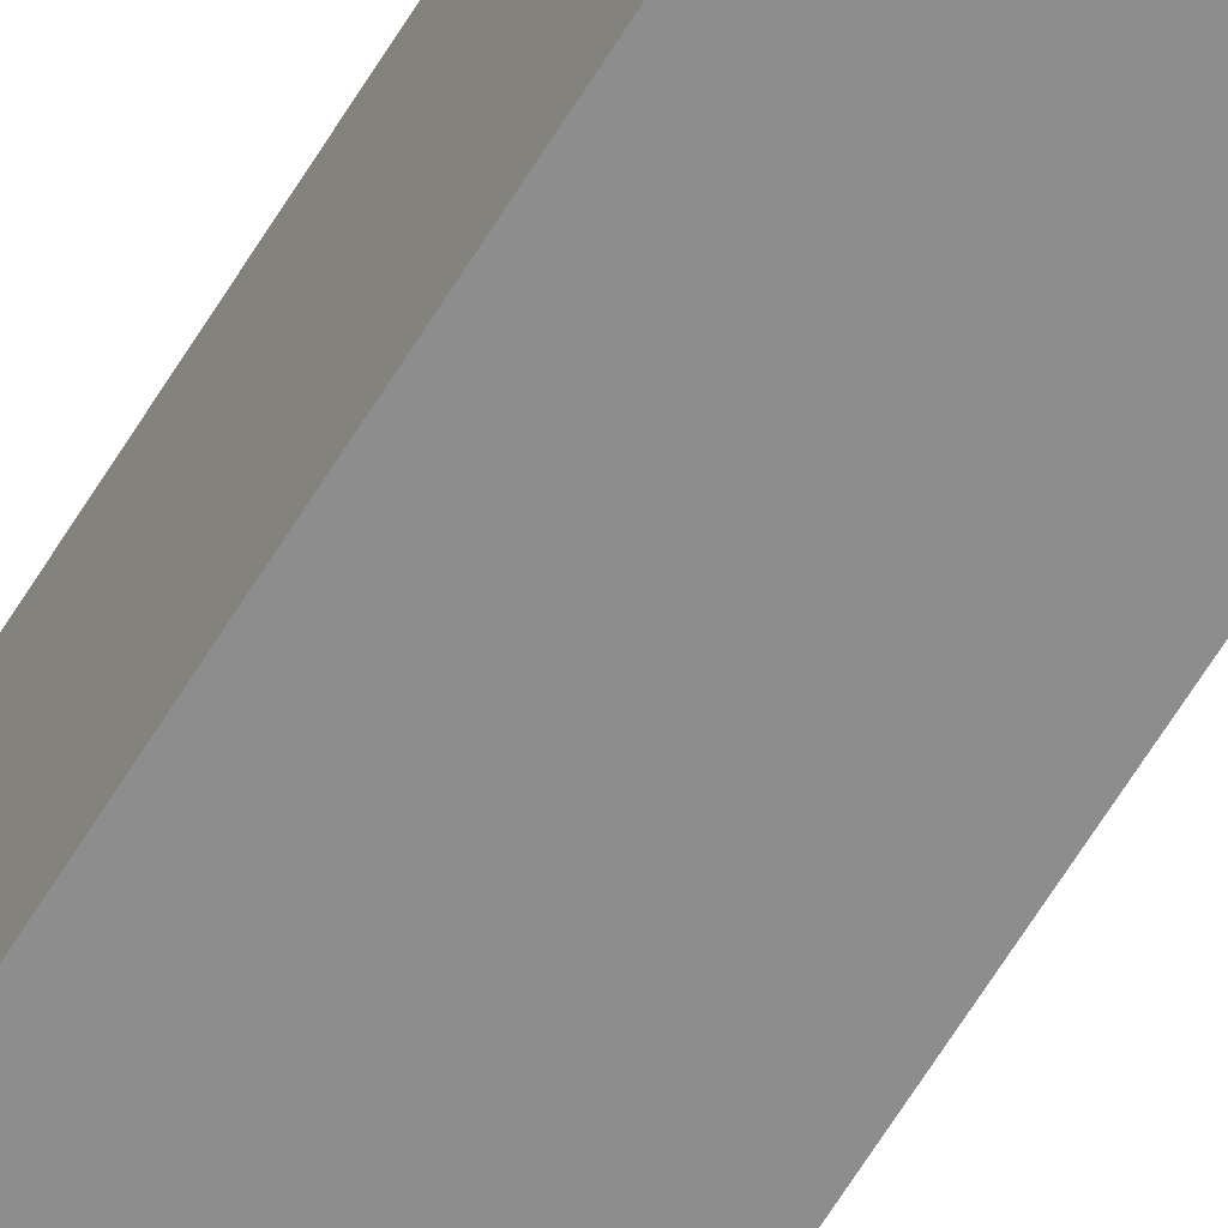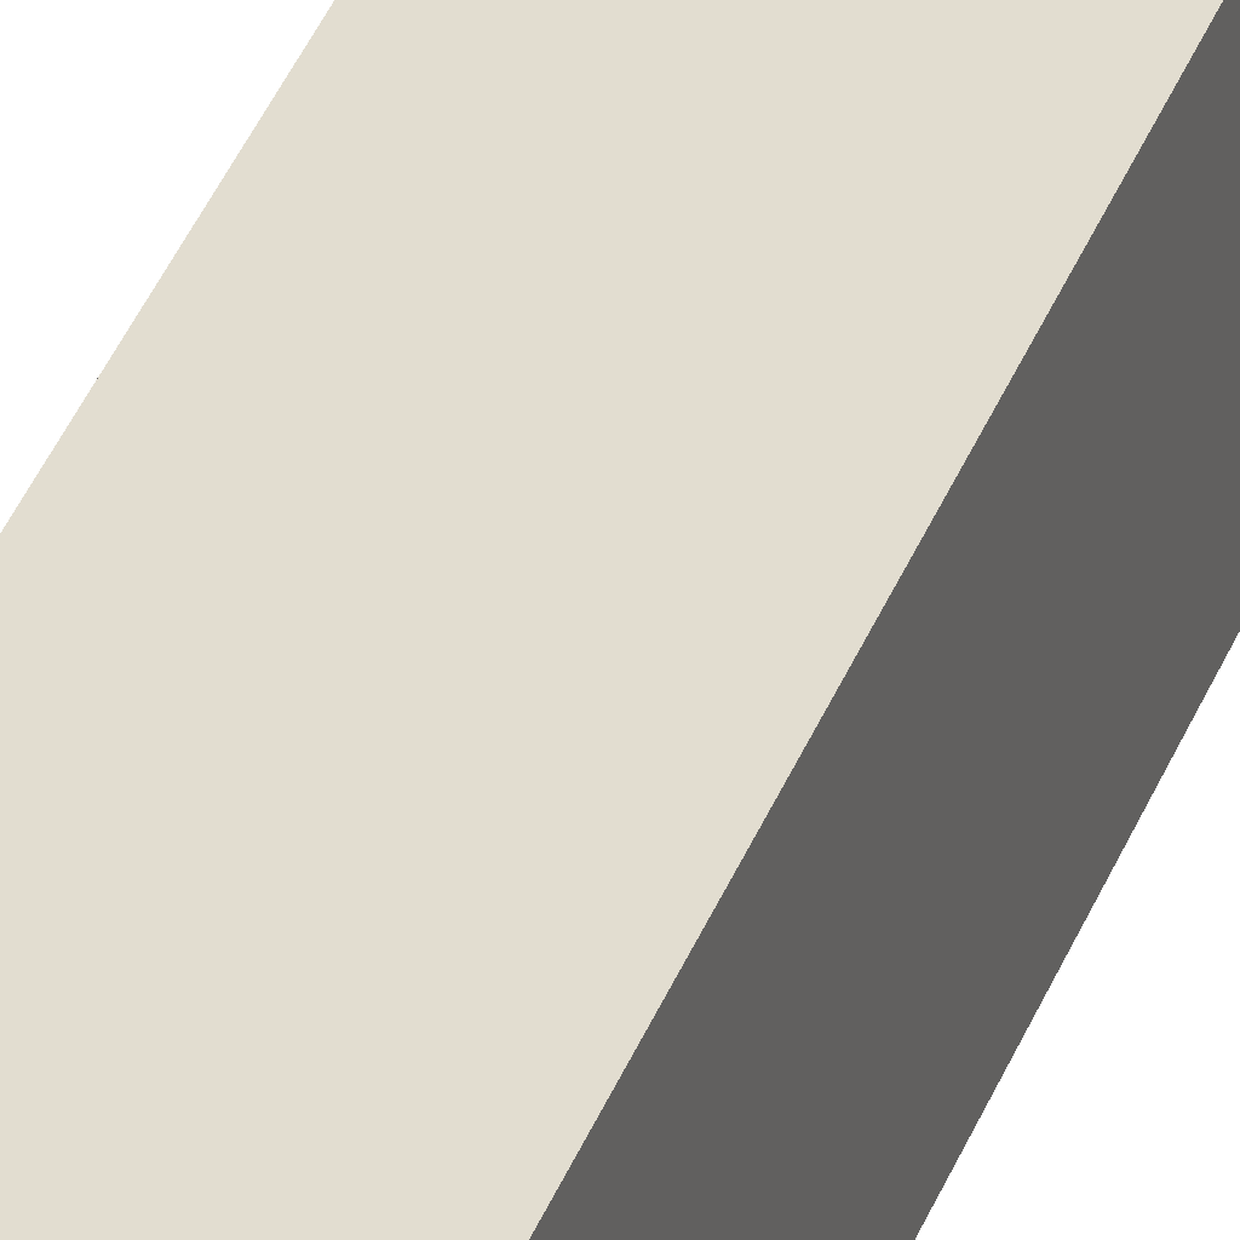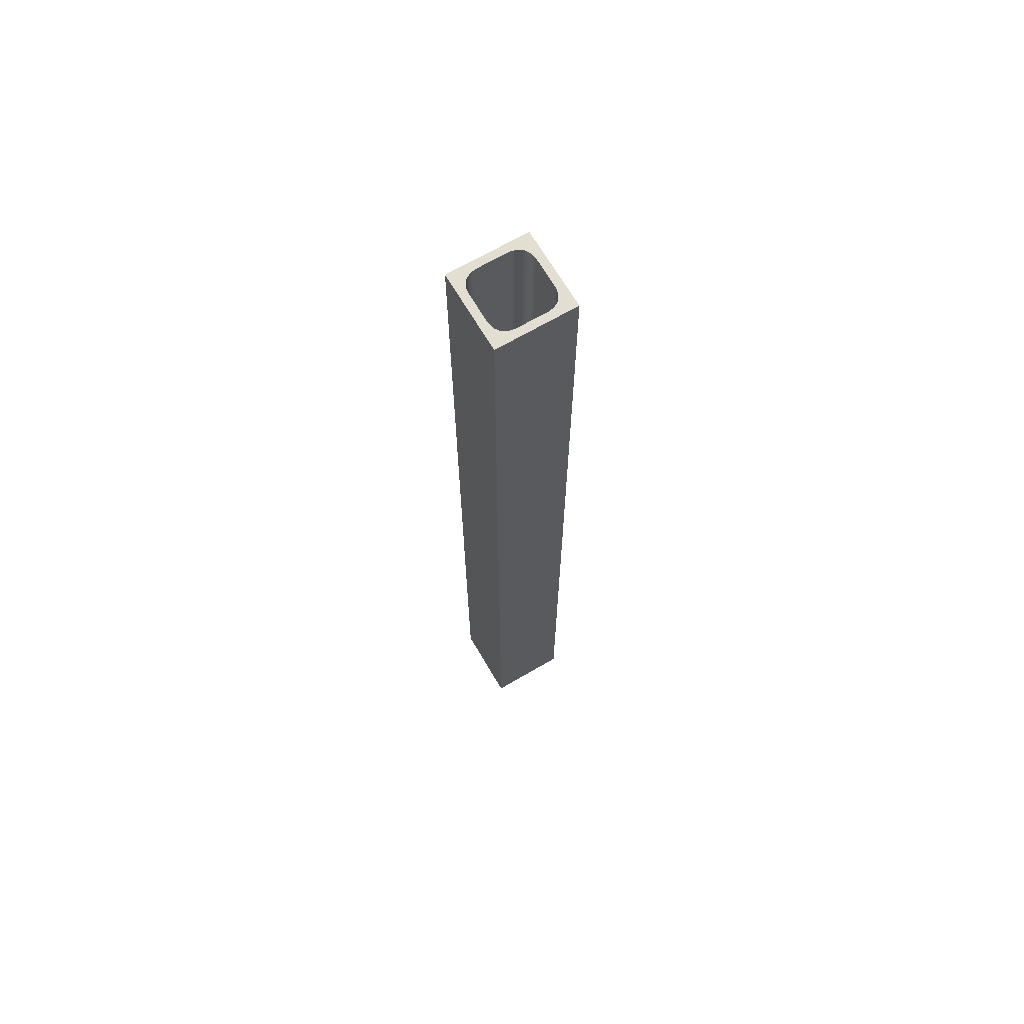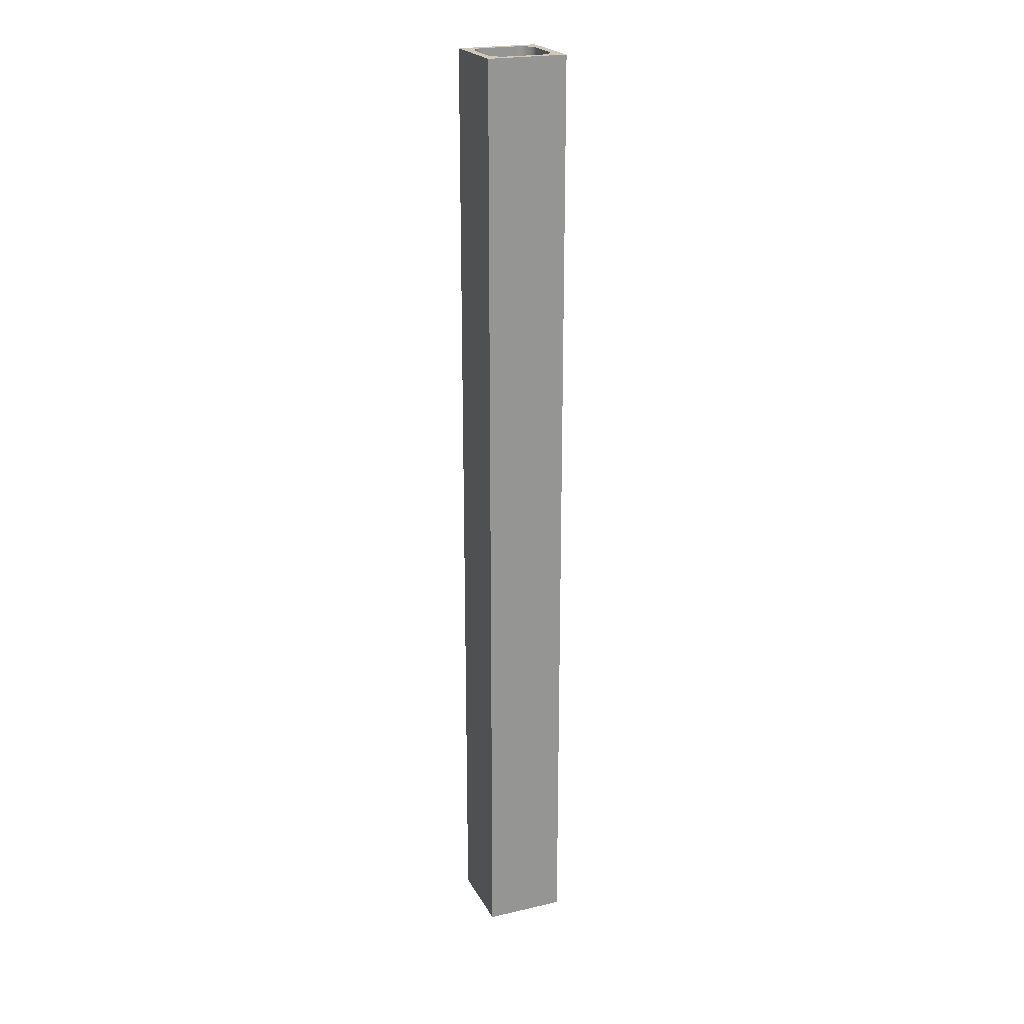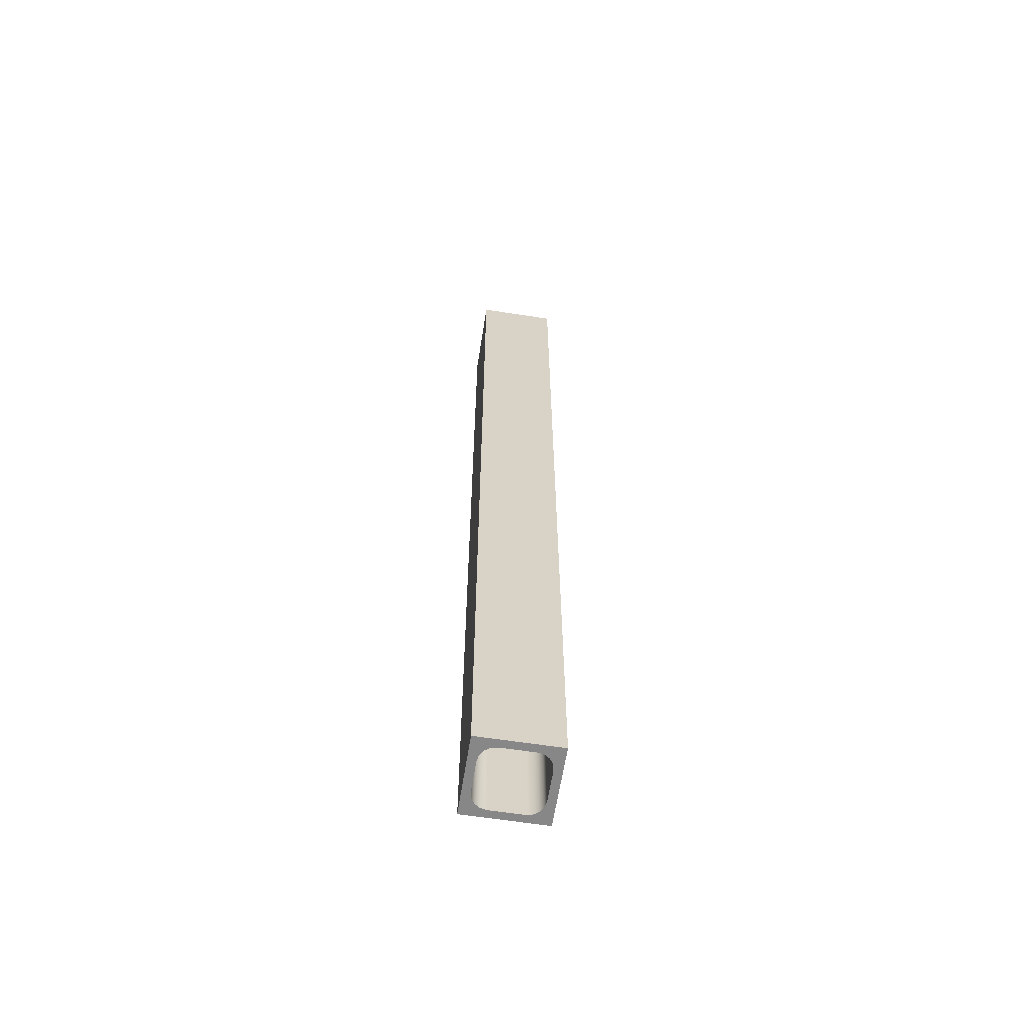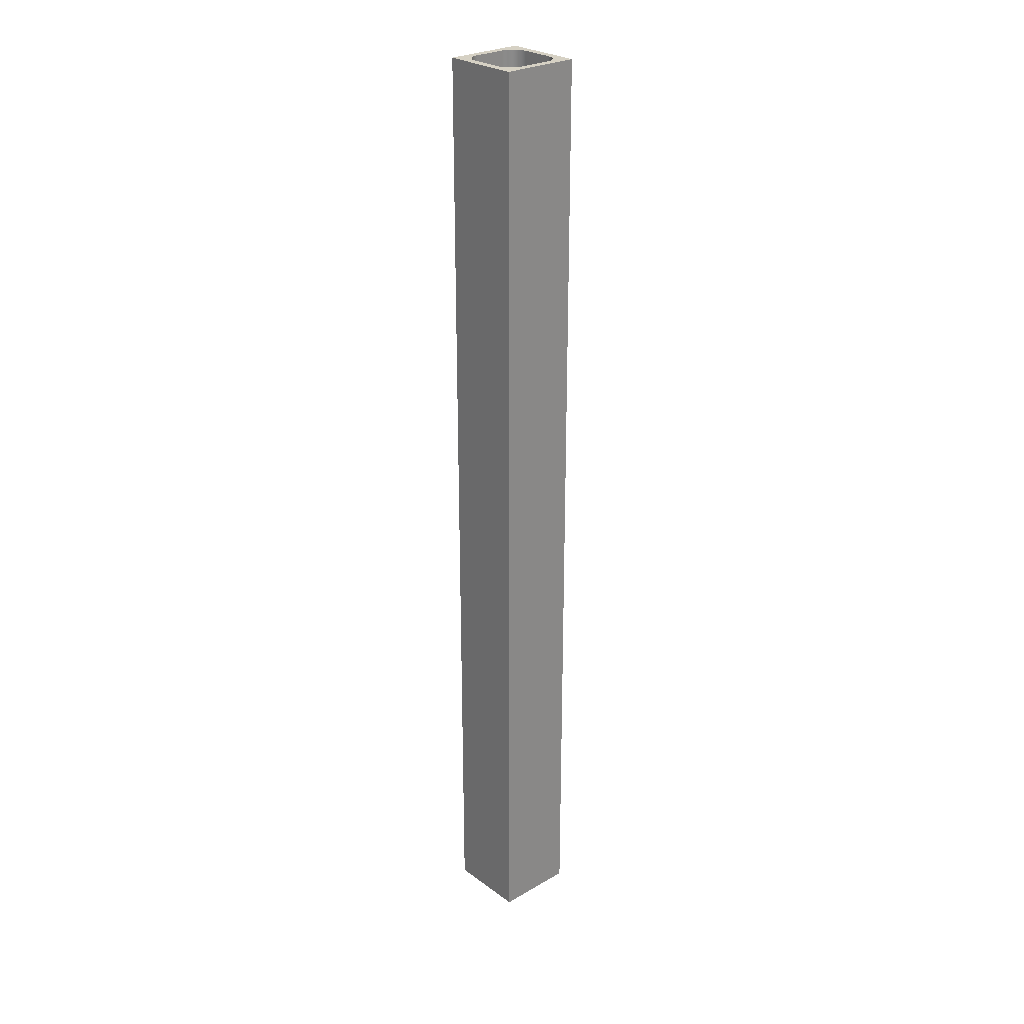
<metadata>
{"format":"obj","ext":"obj","renderer":"f3d","projection":"perspective","resolution":1024,"background":"white","views":[{"elev":-64.6,"azim":-31.5,"up":"+Z"},{"elev":35.1,"azim":18.4,"up":"+Z"},{"elev":67.9,"azim":-120.4,"up":"+Y"},{"elev":22.3,"azim":-21.7,"up":"+Y"},{"elev":-62.4,"azim":-8.9,"up":"+Y"},{"elev":26.8,"azim":-131.9,"up":"+Y"}]}
</metadata>
<code>
g Body1
v 0.5 -15 1
v 0.6913 -15 0.9619
v 0.8536 -15 0.8536
v 0.9619 -15 0.6913
v 1 -15 0.5
v 1 -15 -0.5
v 0.9619 -15 -0.6913
v 0.8536 -15 -0.8536
v 0.6913 -15 -0.9619
v 0.5 -15 -1
v -0.5 -15 -1
v -0.6913 -15 -0.9619
v -0.8536 -15 -0.8536
v -0.9619 -15 -0.6913
v -1 -15 -0.5
v -1 -15 0.5
v -0.9619 -15 0.6913
v -0.8536 -15 0.8536
v -0.6913 -15 0.9619
v -0.5 -15 1
v -1.25 -15 -1.25
v 1.25 -15 -1.25
v 1.25 -15 1.25
v -1.25 -15 1.25
v 1 15 0.5
v 1 15 -0.5
v 0.9619 15 -0.6913
v 0.8536 15 -0.8536
v 0.6913 15 -0.9619
v 0.5 15 -1
v 0.9619 11.25 -0.6913
v 0.9619 7.5 -0.6913
v 0.9619 3.75 -0.6913
v 0.9619 0 -0.6913
v 0.9619 -3.75 -0.6913
v 0.9619 -7.5 -0.6913
v 0.9619 -11.25 -0.6913
v 0.8536 11.25 -0.8536
v 0.8536 7.5 -0.8536
v 0.8536 3.75 -0.8536
v 0.8536 0 -0.8536
v 0.8536 -3.75 -0.8536
v 0.8536 -7.5 -0.8536
v 0.8536 -11.25 -0.8536
v 0.6913 11.25 -0.9619
v 0.6913 7.5 -0.9619
v 0.6913 3.75 -0.9619
v 0.6913 0 -0.9619
v 0.6913 -3.75 -0.9619
v 0.6913 -7.5 -0.9619
v 0.6913 -11.25 -0.9619
v -0.5 15 -1
v -0.6913 15 -0.9619
v -0.8536 15 -0.8536
v -0.9619 15 -0.6913
v -1 15 -0.5
v -0.6913 11.25 -0.9619
v -0.6913 7.5 -0.9619
v -0.6913 3.75 -0.9619
v -0.6913 0 -0.9619
v -0.6913 -3.75 -0.9619
v -0.6913 -7.5 -0.9619
v -0.6913 -11.25 -0.9619
v -0.8536 11.25 -0.8536
v -0.8536 7.5 -0.8536
v -0.8536 3.75 -0.8536
v -0.8536 0 -0.8536
v -0.8536 -3.75 -0.8536
v -0.8536 -7.5 -0.8536
v -0.8536 -11.25 -0.8536
v -0.9619 11.25 -0.6913
v -0.9619 7.5 -0.6913
v -0.9619 3.75 -0.6913
v -0.9619 0 -0.6913
v -0.9619 -3.75 -0.6913
v -0.9619 -7.5 -0.6913
v -0.9619 -11.25 -0.6913
v -1 15 0.5
v -0.9619 15 0.6913
v -0.8536 15 0.8536
v -0.6913 15 0.9619
v -0.5 15 1
v -0.9619 11.25 0.6913
v -0.9619 7.5 0.6913
v -0.9619 3.75 0.6913
v -0.9619 0 0.6913
v -0.9619 -3.75 0.6913
v -0.9619 -7.5 0.6913
v -0.9619 -11.25 0.6913
v -0.8536 11.25 0.8536
v -0.8536 7.5 0.8536
v -0.8536 3.75 0.8536
v -0.8536 0 0.8536
v -0.8536 -3.75 0.8536
v -0.8536 -7.5 0.8536
v -0.8536 -11.25 0.8536
v -0.6913 11.25 0.9619
v -0.6913 7.5 0.9619
v -0.6913 3.75 0.9619
v -0.6913 0 0.9619
v -0.6913 -3.75 0.9619
v -0.6913 -7.5 0.9619
v -0.6913 -11.25 0.9619
v 0.5 15 1
v 0.6913 15 0.9619
v 0.8536 15 0.8536
v 0.9619 15 0.6913
v 0.6913 11.25 0.9619
v 0.6913 7.5 0.9619
v 0.6913 3.75 0.9619
v 0.6913 0 0.9619
v 0.6913 -3.75 0.9619
v 0.6913 -7.5 0.9619
v 0.6913 -11.25 0.9619
v 0.8536 11.25 0.8536
v 0.8536 7.5 0.8536
v 0.8536 3.75 0.8536
v 0.8536 0 0.8536
v 0.8536 -3.75 0.8536
v 0.8536 -7.5 0.8536
v 0.8536 -11.25 0.8536
v 0.9619 11.25 0.6913
v 0.9619 7.5 0.6913
v 0.9619 3.75 0.6913
v 0.9619 0 0.6913
v 0.9619 -3.75 0.6913
v 0.9619 -7.5 0.6913
v 0.9619 -11.25 0.6913
v 1.25 15 -1.25
v 1.25 15 1.25
v -1.25 15 1.25
v -1.25 15 -1.25
f 2 23 1
f 1 23 24
f 1 24 20
f 20 24 19
f 19 24 18
f 18 24 17
f 17 24 16
f 16 24 15
f 15 24 21
f 15 21 14
f 14 21 13
f 13 21 12
f 12 21 11
f 11 21 22
f 11 22 10
f 10 22 9
f 9 22 8
f 8 22 7
f 7 22 6
f 6 22 23
f 6 23 5
f 5 23 4
f 4 23 3
f 3 23 2
f 25 26 5
f 5 26 6
f 26 34 6
f 6 34 35
f 6 35 36
f 36 35 43
f 36 43 44
f 44 43 51
f 44 51 9
f 9 51 10
f 10 51 50
f 10 50 49
f 49 50 42
f 49 42 41
f 41 42 34
f 41 34 33
f 33 34 26
f 33 26 32
f 32 26 31
f 32 31 39
f 39 31 38
f 39 38 46
f 46 38 45
f 46 45 30
f 30 45 29
f 29 45 28
f 28 45 38
f 28 38 27
f 27 38 31
f 27 31 26
f 10 48 30
f 30 48 47
f 30 47 46
f 46 47 39
f 9 8 44
f 44 8 37
f 44 37 36
f 36 37 6
f 8 7 37
f 37 7 6
f 33 32 40
f 40 32 39
f 40 39 47
f 43 35 42
f 42 35 34
f 33 40 41
f 41 40 48
f 41 48 49
f 49 48 10
f 48 40 47
f 51 43 50
f 50 43 42
f 30 52 10
f 10 52 11
f 52 60 11
f 11 60 61
f 11 61 62
f 62 61 69
f 62 69 70
f 70 69 77
f 70 77 14
f 14 77 15
f 15 77 76
f 15 76 75
f 75 76 68
f 75 68 67
f 67 68 60
f 67 60 59
f 59 60 52
f 59 52 58
f 58 52 57
f 58 57 65
f 65 57 64
f 65 64 72
f 72 64 71
f 72 71 56
f 56 71 55
f 55 71 54
f 54 71 64
f 54 64 53
f 53 64 57
f 53 57 52
f 15 74 56
f 56 74 73
f 56 73 72
f 72 73 65
f 14 13 70
f 70 13 63
f 70 63 62
f 62 63 11
f 13 12 63
f 63 12 11
f 59 58 66
f 66 58 65
f 66 65 73
f 69 61 68
f 68 61 60
f 59 66 67
f 67 66 74
f 67 74 75
f 75 74 15
f 74 66 73
f 77 69 76
f 76 69 68
f 56 78 15
f 15 78 16
f 78 86 16
f 16 86 87
f 16 87 88
f 88 87 95
f 88 95 96
f 96 95 103
f 96 103 19
f 19 103 20
f 20 103 102
f 20 102 101
f 101 102 94
f 101 94 93
f 93 94 86
f 93 86 85
f 85 86 78
f 85 78 84
f 84 78 83
f 84 83 91
f 91 83 90
f 91 90 98
f 98 90 97
f 98 97 82
f 82 97 81
f 81 97 80
f 80 97 90
f 80 90 79
f 79 90 83
f 79 83 78
f 20 100 82
f 82 100 99
f 82 99 98
f 98 99 91
f 19 18 96
f 96 18 89
f 96 89 88
f 88 89 16
f 18 17 89
f 89 17 16
f 85 84 92
f 92 84 91
f 92 91 99
f 95 87 94
f 94 87 86
f 85 92 93
f 93 92 100
f 93 100 101
f 101 100 20
f 100 92 99
f 103 95 102
f 102 95 94
f 82 104 20
f 20 104 1
f 104 111 1
f 1 111 112
f 1 112 113
f 113 112 120
f 113 120 121
f 121 120 128
f 121 128 4
f 4 128 5
f 5 128 127
f 5 127 126
f 126 127 119
f 126 119 118
f 118 119 111
f 118 111 110
f 110 111 104
f 110 104 109
f 109 104 108
f 109 108 116
f 116 108 115
f 116 115 123
f 123 115 122
f 123 122 25
f 25 122 107
f 107 122 106
f 106 122 115
f 106 115 105
f 105 115 108
f 105 108 104
f 5 125 25
f 25 125 124
f 25 124 123
f 123 124 116
f 4 3 121
f 121 3 114
f 121 114 113
f 113 114 1
f 3 2 114
f 114 2 1
f 110 109 117
f 117 109 116
f 117 116 124
f 120 112 119
f 119 112 111
f 110 117 118
f 118 117 125
f 118 125 126
f 126 125 5
f 125 117 124
f 128 120 127
f 127 120 119
f 129 130 22
f 22 130 23
f 130 131 23
f 23 131 24
f 131 132 24
f 24 132 21
f 132 129 21
f 21 129 22
f 26 25 130
f 130 25 107
f 130 107 106
f 106 105 130
f 130 105 104
f 130 104 82
f 130 82 131
f 131 82 81
f 131 81 80
f 80 79 131
f 131 79 78
f 131 78 56
f 131 56 132
f 132 56 55
f 132 55 54
f 54 53 132
f 132 53 52
f 132 52 30
f 132 30 129
f 129 30 29
f 129 29 28
f 28 27 129
f 129 27 26
f 129 26 130

</code>
